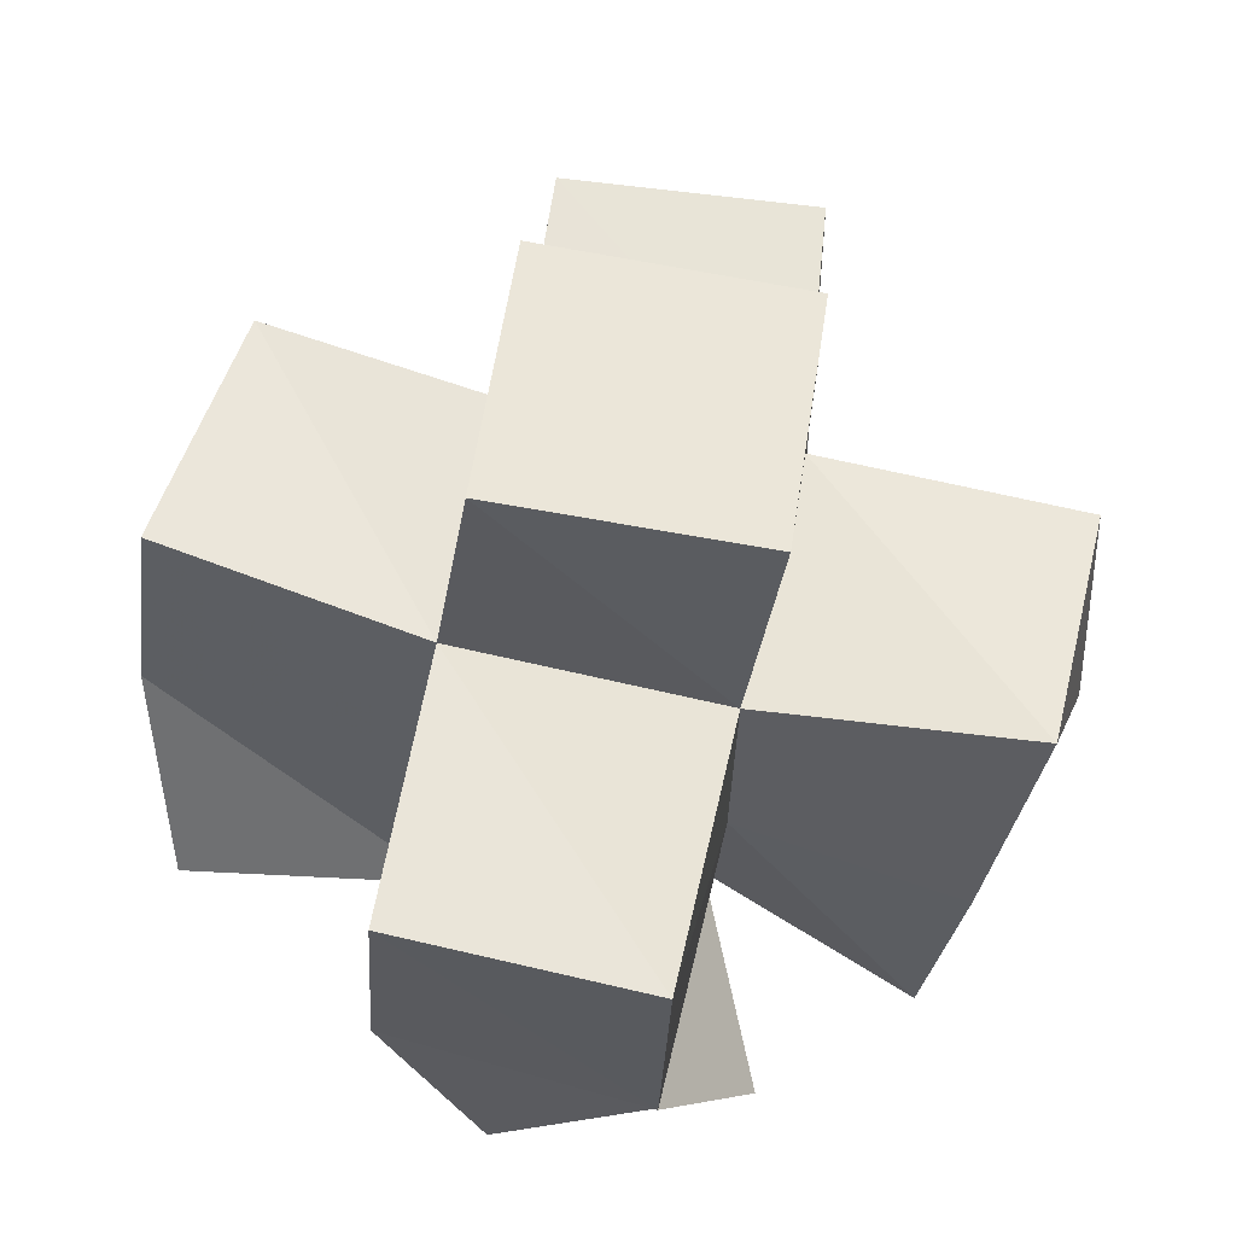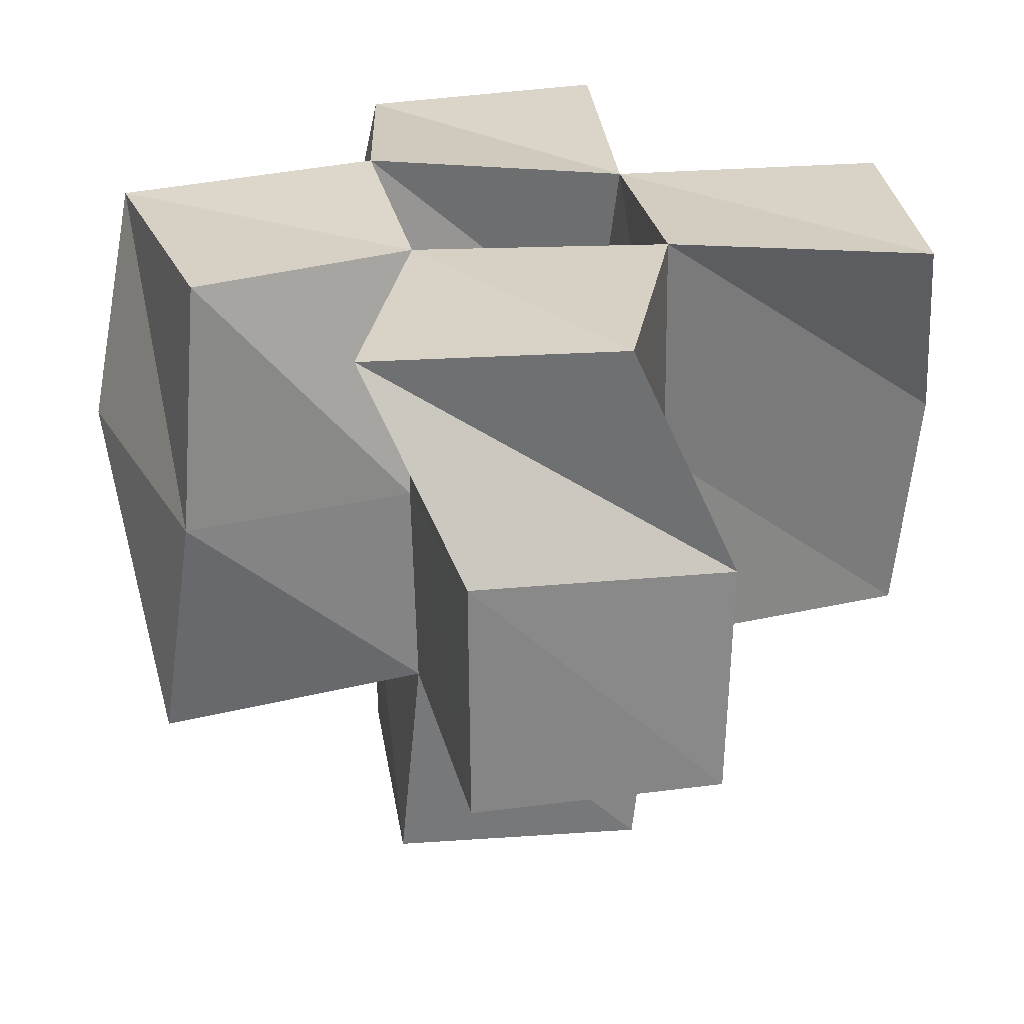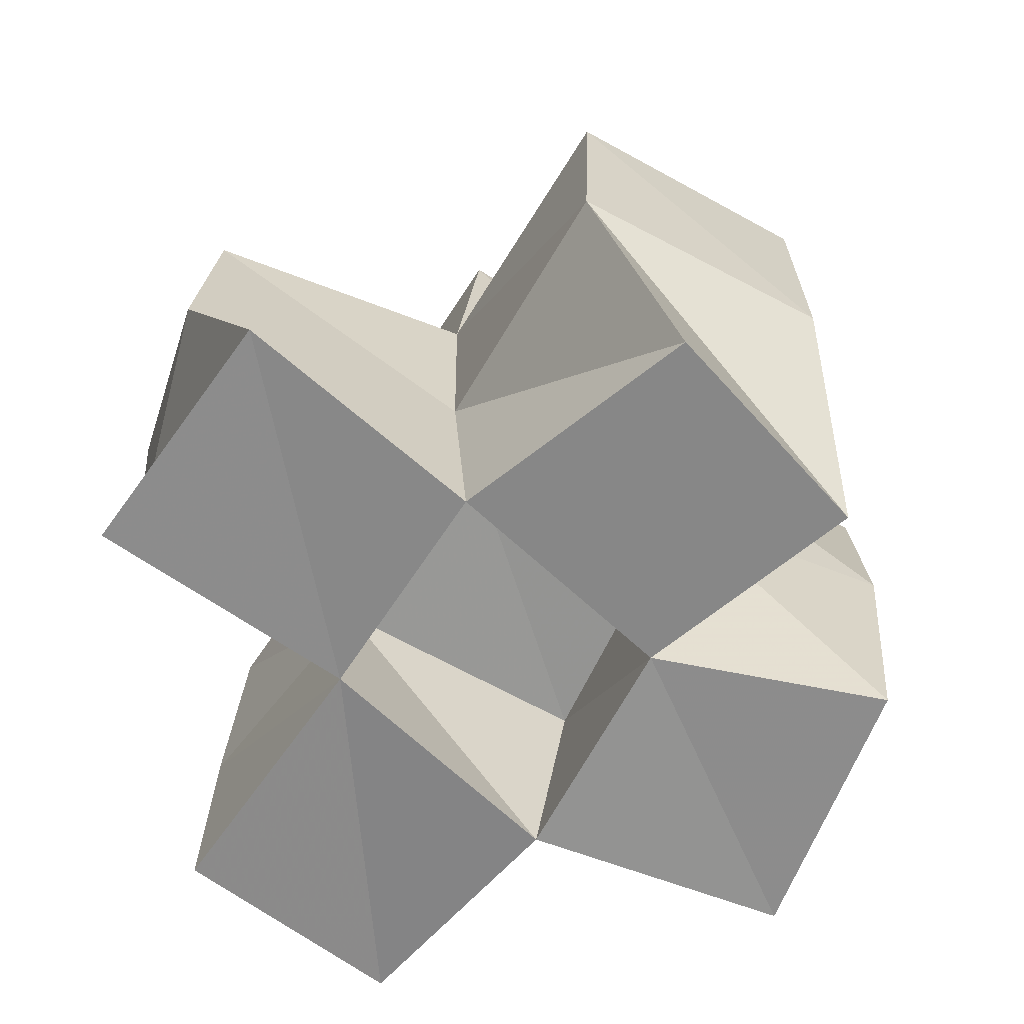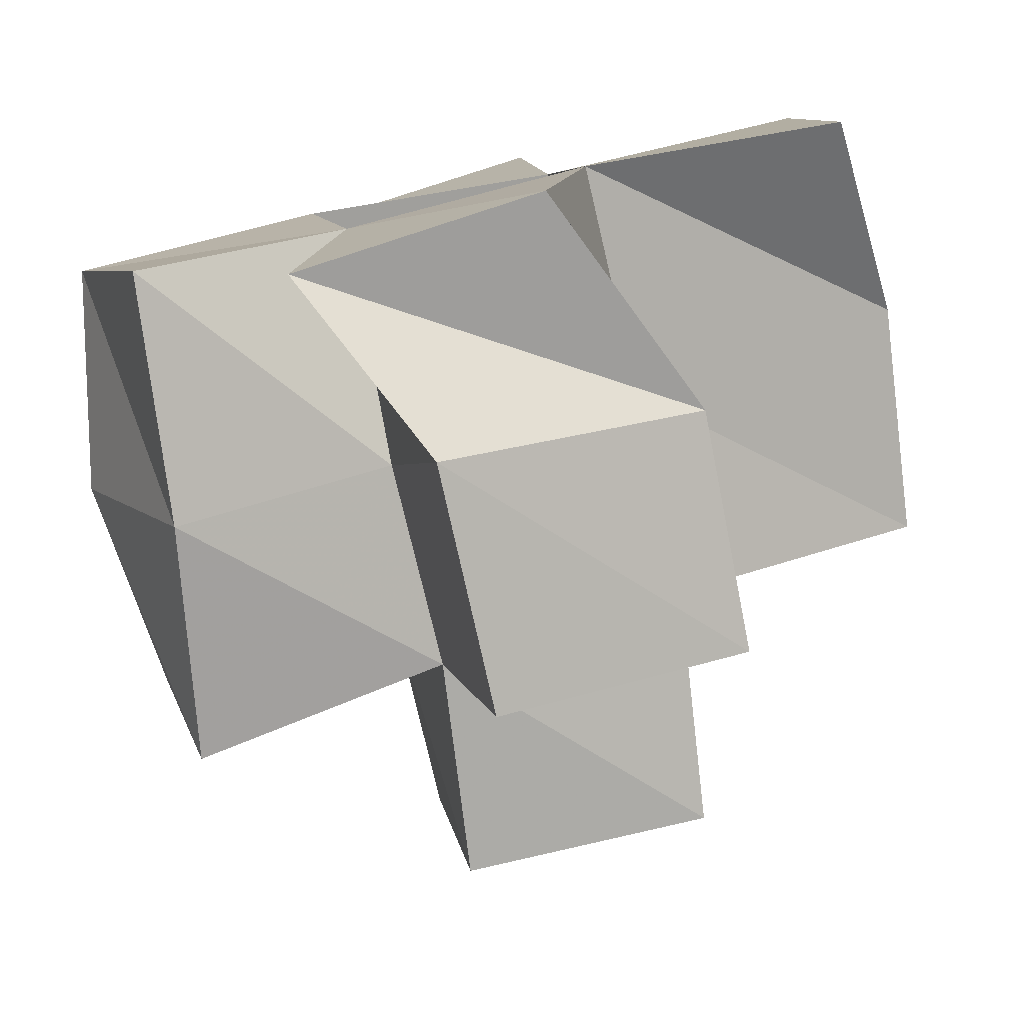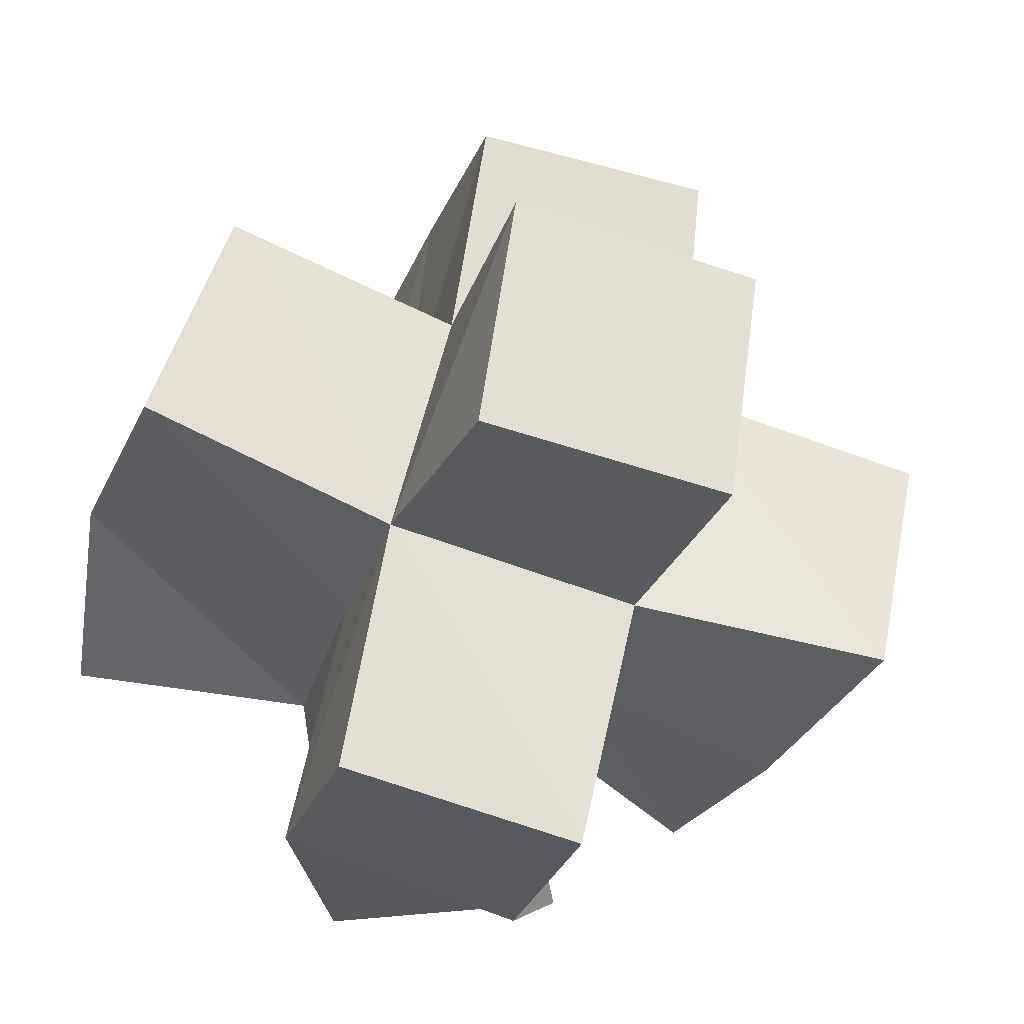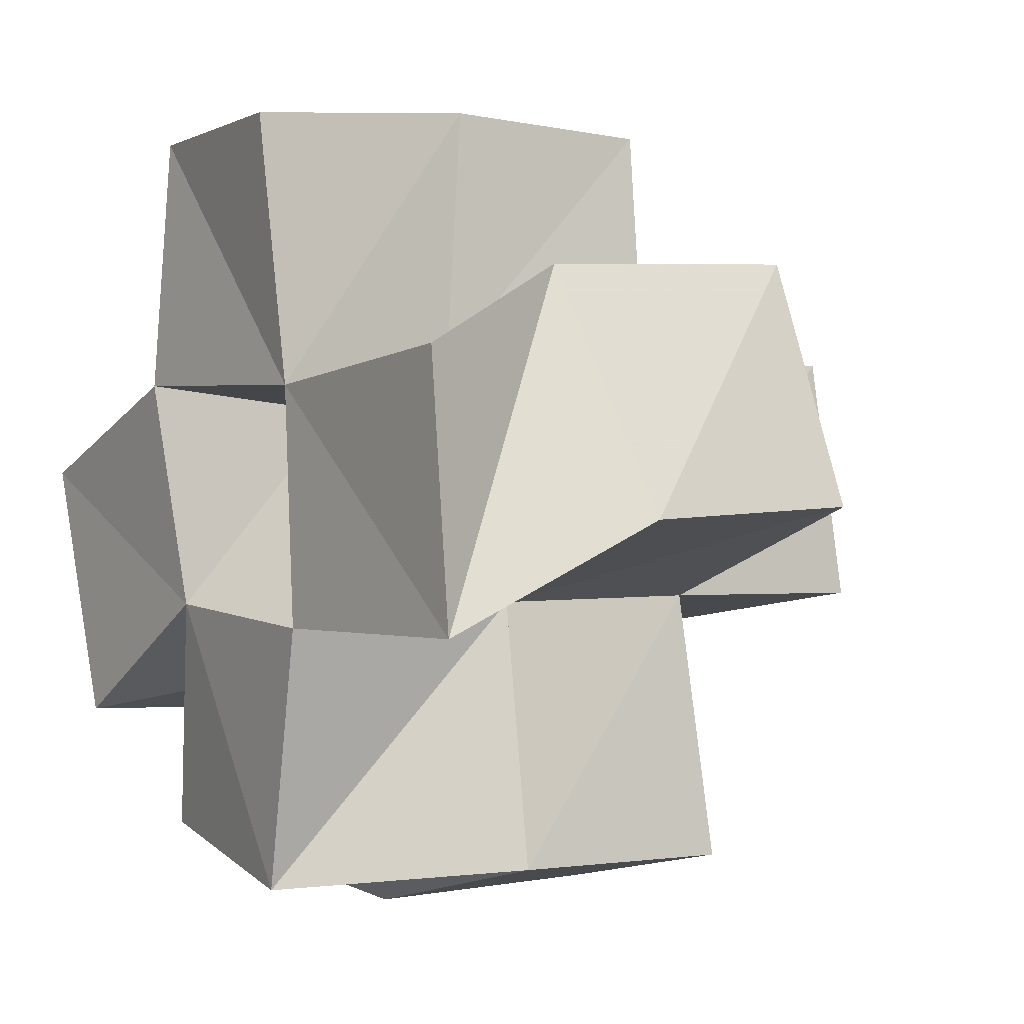
<metadata>
{"format":"obj","ext":"obj","renderer":"f3d","projection":"perspective","resolution":1024,"background":"white","views":[{"elev":-29.0,"azim":177.5,"up":"+Z"},{"elev":-62.3,"azim":-0.1,"up":"+Z"},{"elev":-64.3,"azim":138.5,"up":"+Y"},{"elev":-79.3,"azim":12.2,"up":"+Z"},{"elev":-26.4,"azim":163.9,"up":"+Z"},{"elev":0.9,"azim":56.4,"up":"+Z"}]}
</metadata>
<code>
v 0.5858 0.1019 0.215
v 0.5718 0.1375 0.2313
v 0.5317 0.1025 0.2093
v 0.5276 0.1417 0.2149
v 0.591 0.1022 0.1639
v 0.5958 0.144 0.184
v 0.5393 0.1 0.1631
v 0.5401 0.1478 0.1668
v 0.5262 0.1 0.2619
v 0.523 0.1478 0.2659
v 0.4778 0.1045 0.261
v 0.4691 0.1448 0.2586
v 0.4793 0.1 0.2105
v 0.4745 0.1462 0.2059
v 0.4896 0.1022 0.1655
v 0.4888 0.1496 0.1538
v 0.5305 0.1 0.1123
v 0.5508 0.1457 0.1149
v 0.4808 0.1054 0.1193
v 0.5011 0.1428 0.1023
v 0.4301 0.1006 0.1924
v 0.4226 0.1456 0.1831
v 0.4494 0.1 0.1409
v 0.4457 0.1503 0.1388
v 0.5752 0.1881 0.2332
v 0.5284 0.1903 0.2155
v 0.5915 0.1911 0.1859
v 0.5406 0.1906 0.1669
v 0.5215 0.1918 0.264
v 0.4719 0.1911 0.2593
v 0.4771 0.1898 0.2067
v 0.4898 0.1923 0.1548
v 0.5498 0.1921 0.1139
v 0.5015 0.1916 0.1032
v 0.4264 0.1927 0.1937
v 0.4385 0.199 0.146
v 0.528 0.2375 0.2162
v 0.4779 0.236 0.2084
v 0.5357 0.2393 0.166
v 0.4856 0.2378 0.1584
f 1 2 4
f 3 1 4
f 2 6 8
f 4 2 8
f 6 5 7
f 8 6 7
f 5 1 3
f 7 5 3
f 8 7 3
f 4 8 3
f 2 1 5
f 6 2 5
f 9 10 12
f 11 9 12
f 10 4 14
f 12 10 14
f 4 3 13
f 14 4 13
f 3 9 11
f 13 3 11
f 14 13 11
f 12 14 11
f 10 9 3
f 4 10 3
f 7 8 16
f 15 7 16
f 8 18 20
f 16 8 20
f 18 17 19
f 20 18 19
f 17 7 15
f 19 17 15
f 20 19 15
f 16 20 15
f 8 7 17
f 18 8 17
f 13 14 22
f 21 13 22
f 14 16 24
f 22 14 24
f 16 15 23
f 24 16 23
f 15 13 21
f 23 15 21
f 24 23 21
f 22 24 21
f 14 13 15
f 16 14 15
f 2 25 26
f 4 2 26
f 25 27 28
f 26 25 28
f 27 6 8
f 28 27 8
f 6 2 4
f 8 6 4
f 28 8 4
f 26 28 4
f 25 2 6
f 27 25 6
f 10 29 30
f 12 10 30
f 29 26 31
f 30 29 31
f 26 4 14
f 31 26 14
f 4 10 12
f 14 4 12
f 31 14 12
f 30 31 12
f 29 10 4
f 26 29 4
f 8 28 32
f 16 8 32
f 28 33 34
f 32 28 34
f 33 18 20
f 34 33 20
f 18 8 16
f 20 18 16
f 34 20 16
f 32 34 16
f 28 8 18
f 33 28 18
f 14 31 35
f 22 14 35
f 31 32 36
f 35 31 36
f 32 16 24
f 36 32 24
f 16 14 22
f 24 16 22
f 36 24 22
f 35 36 22
f 31 14 16
f 32 31 16
f 4 26 31
f 14 4 31
f 26 28 32
f 31 26 32
f 28 8 16
f 32 28 16
f 8 4 14
f 16 8 14
f 32 16 14
f 31 32 14
f 26 4 8
f 28 26 8
f 26 37 38
f 31 26 38
f 37 39 40
f 38 37 40
f 39 28 32
f 40 39 32
f 28 26 31
f 32 28 31
f 40 32 31
f 38 40 31
f 37 26 28
f 39 37 28

</code>
